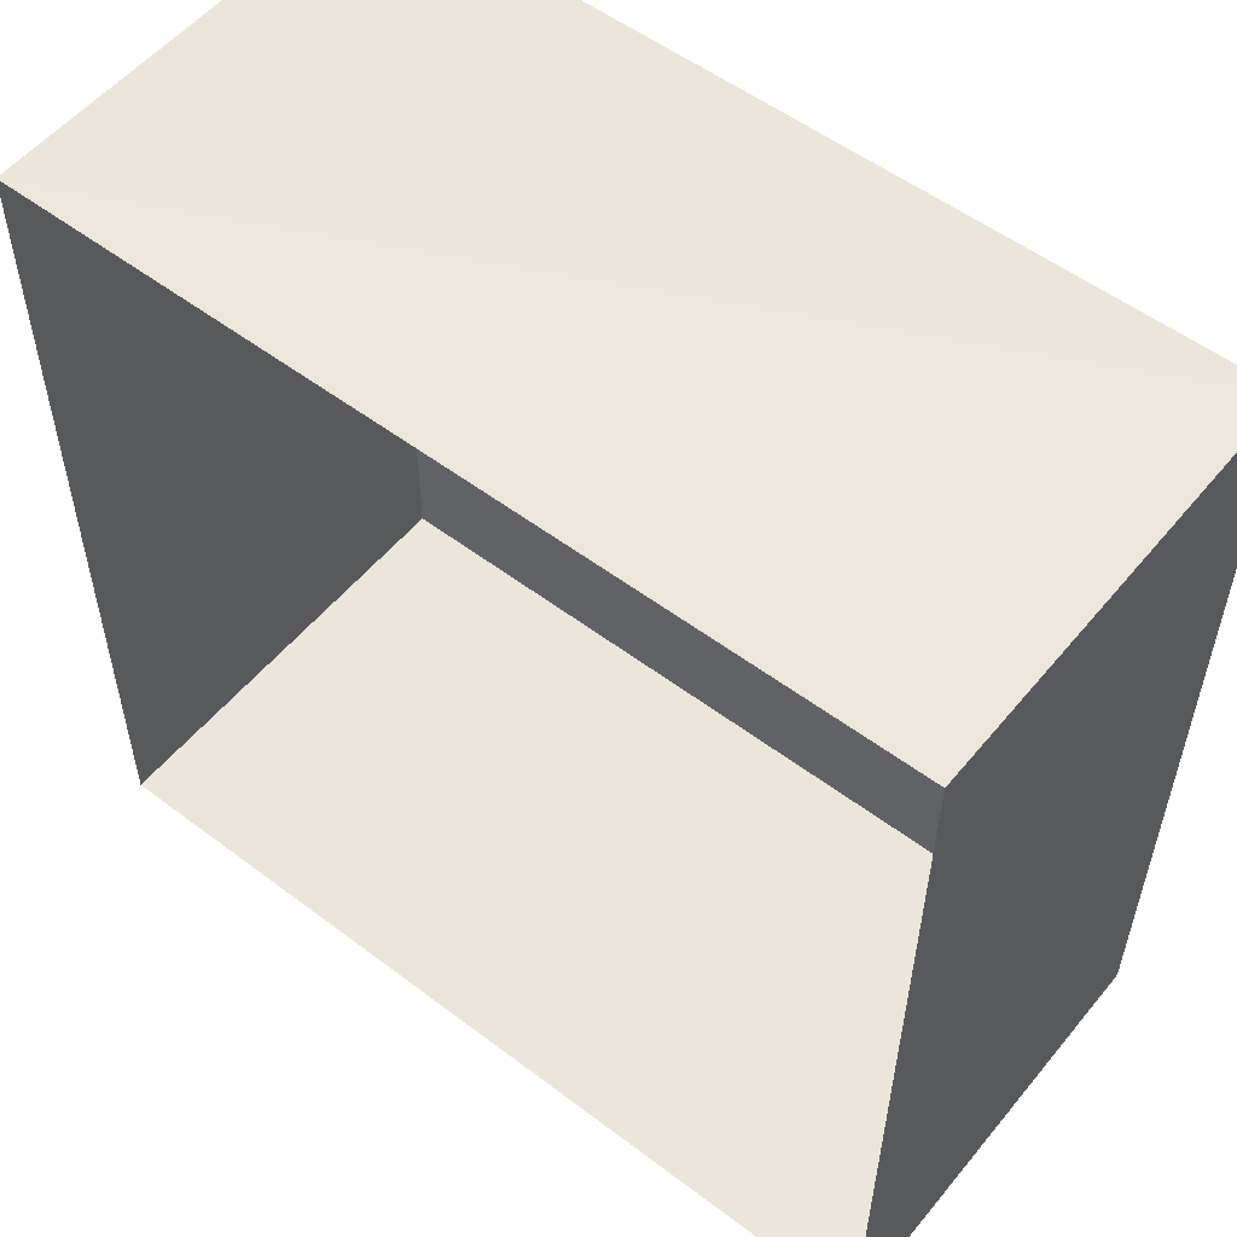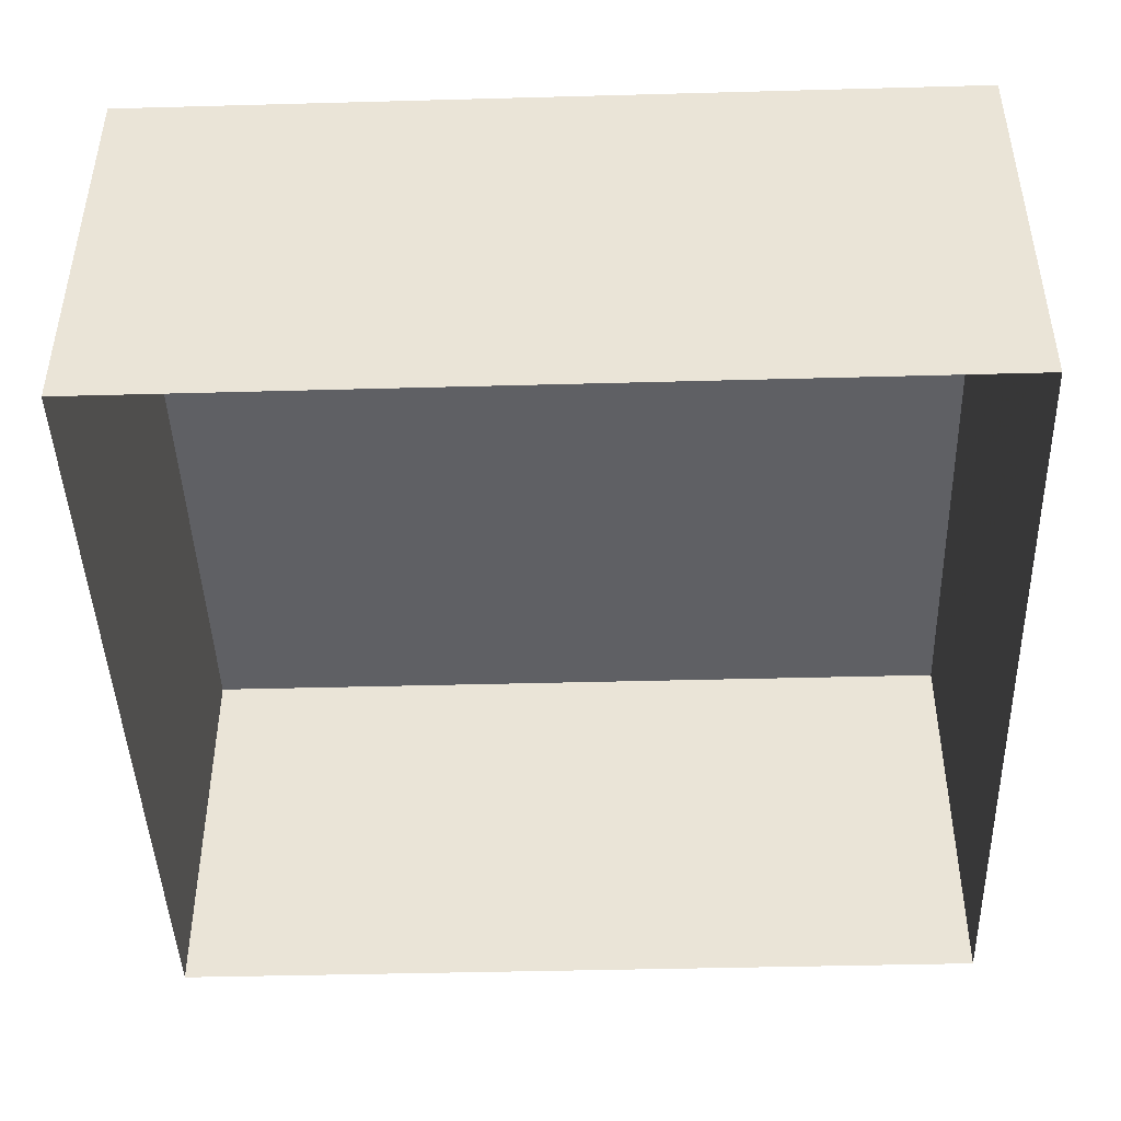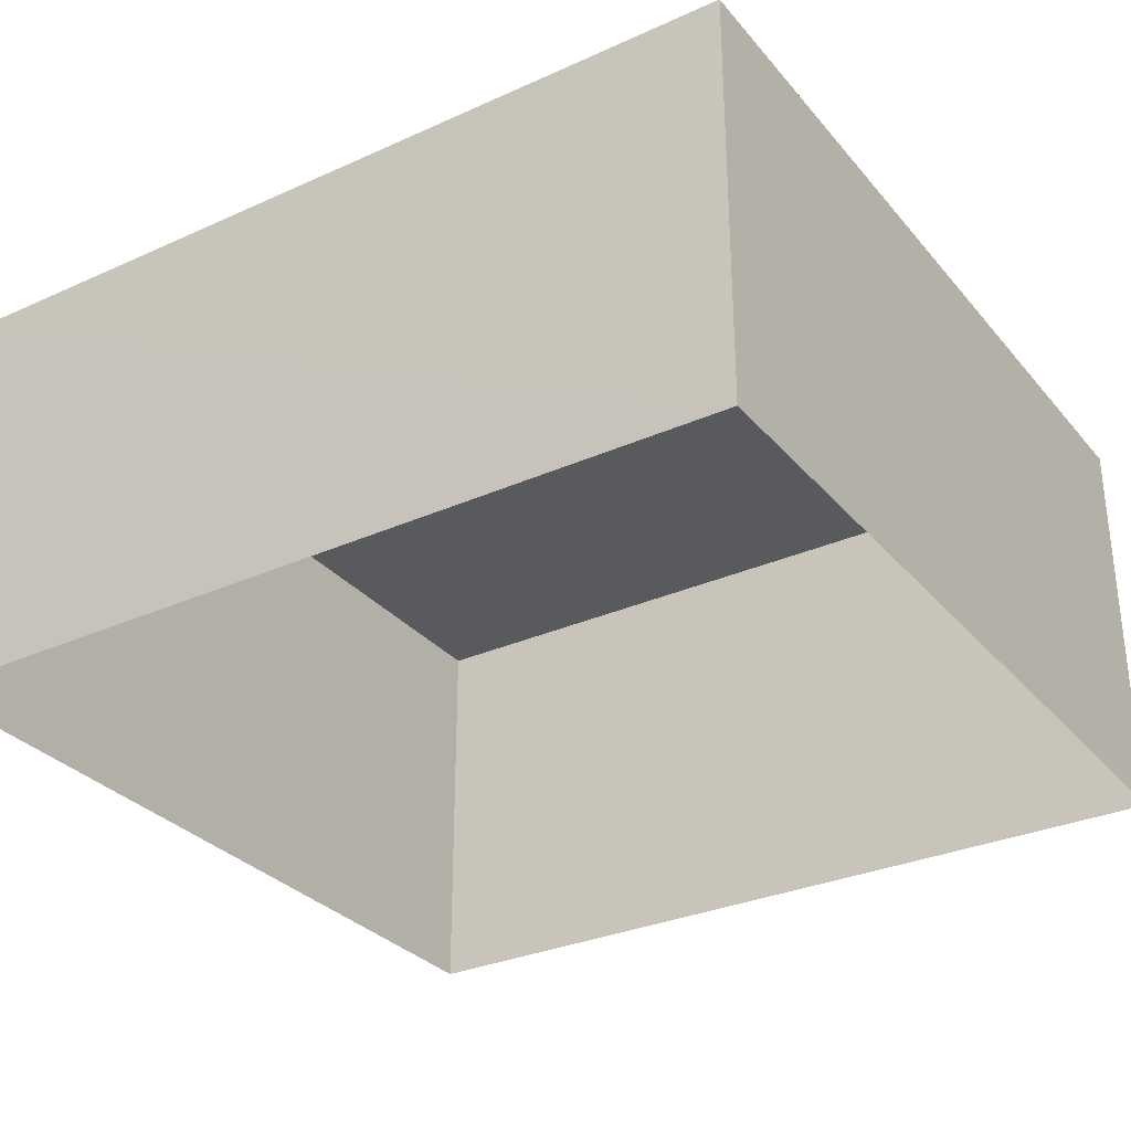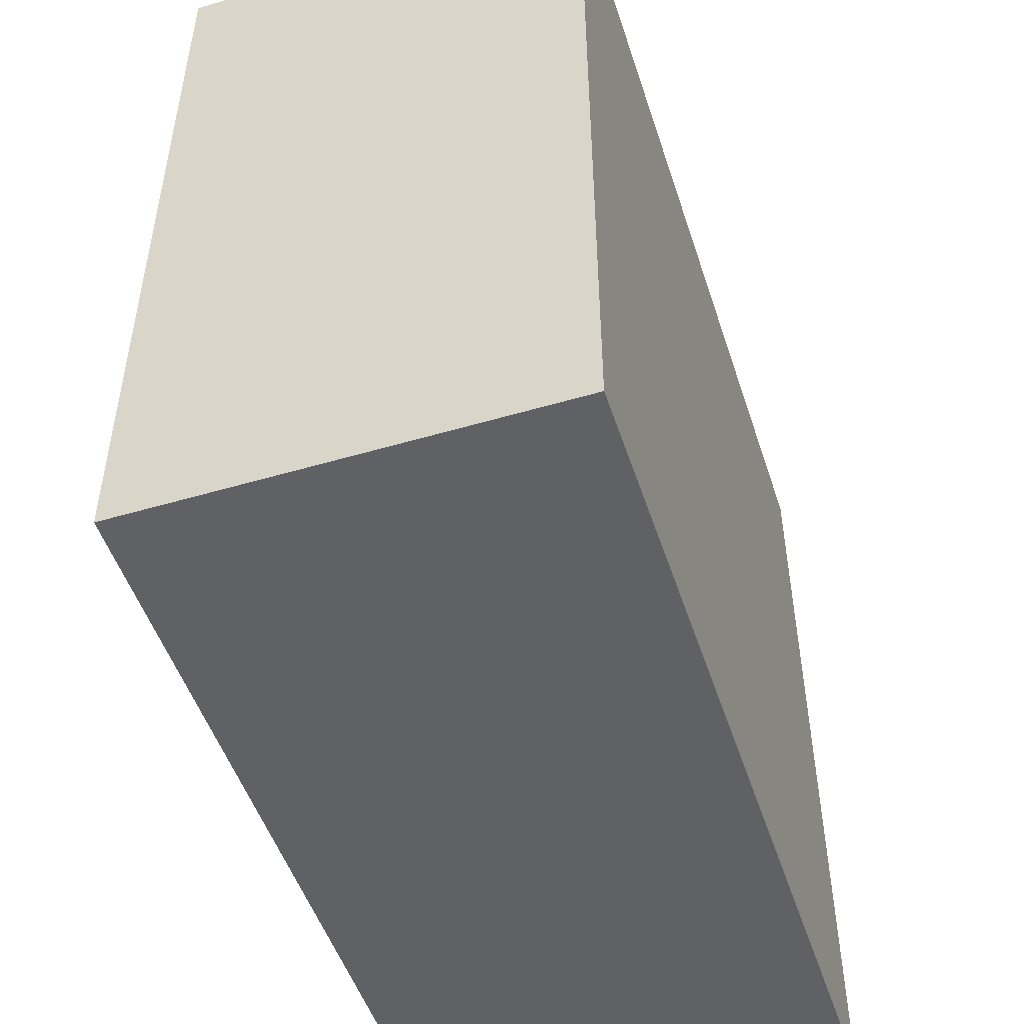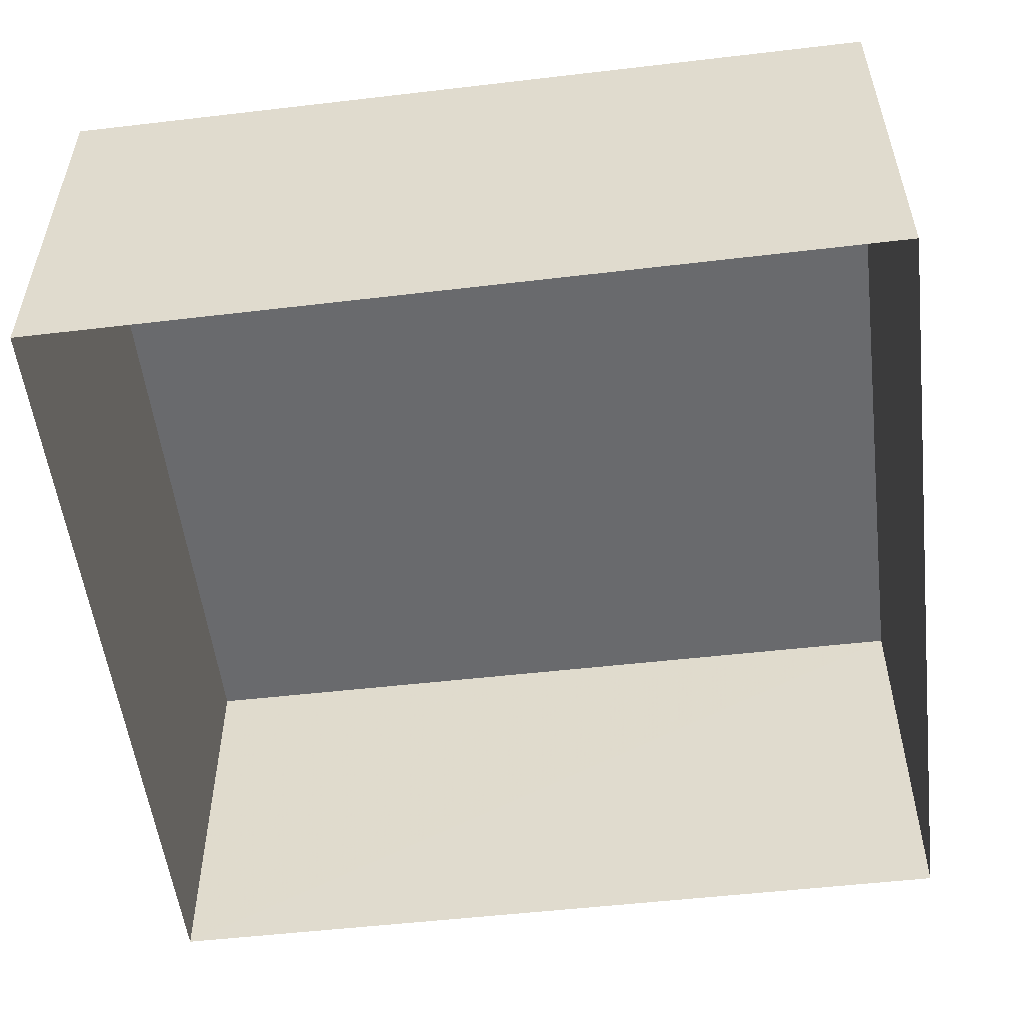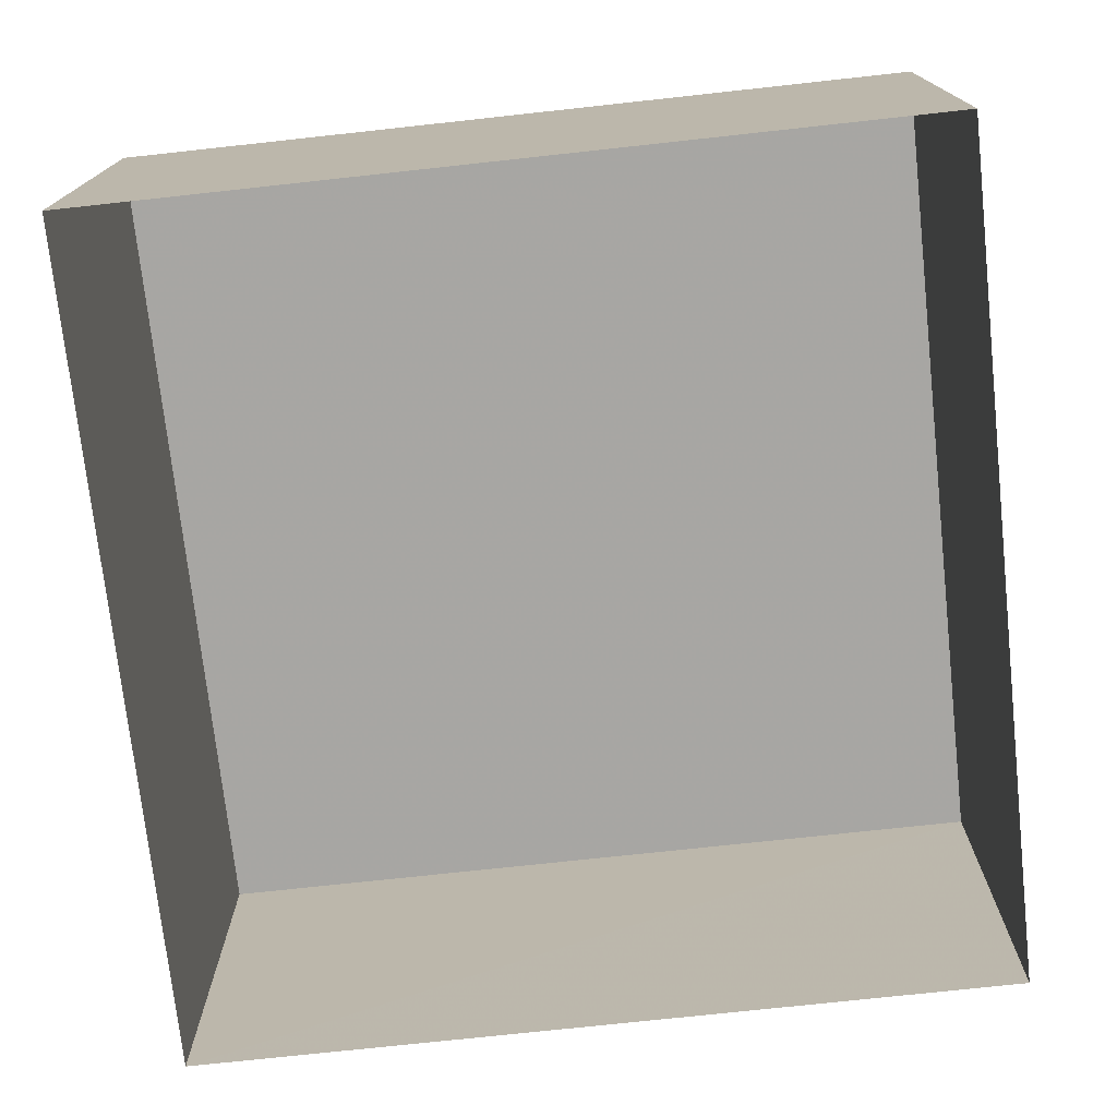
<metadata>
{"format":"obj","ext":"obj","renderer":"f3d","projection":"perspective","resolution":1024,"background":"white","views":[{"elev":54.2,"azim":-141.5,"up":"+Y"},{"elev":-44.8,"azim":2.0,"up":"+Z"},{"elev":-30.9,"azim":32.9,"up":"+Z"},{"elev":-50.5,"azim":-72.1,"up":"+Y"},{"elev":-53.1,"azim":-172.7,"up":"+Z"},{"elev":-74.2,"azim":96.4,"up":"+Z"}]}
</metadata>
<code>
v -3.159e+05 4.042e+04 4.664
v -3.159e+05 4.042e+04 4.664
v -3.159e+05 4.042e+04 4.666
v -3.159e+05 4.042e+04 4.662
v -3.159e+05 4.042e+04 7.316
v -3.159e+05 4.042e+04 7.316
v -3.159e+05 4.042e+04 7.318
v -3.159e+05 4.042e+04 7.314
f 1 2 3
f 1 4 2
f 5 6 7
f 5 8 6
f 6 4 1
f 6 8 4
f 5 2 4
f 8 5 4
f 7 1 3
f 7 6 1
f 7 3 2
f 5 7 2

</code>
